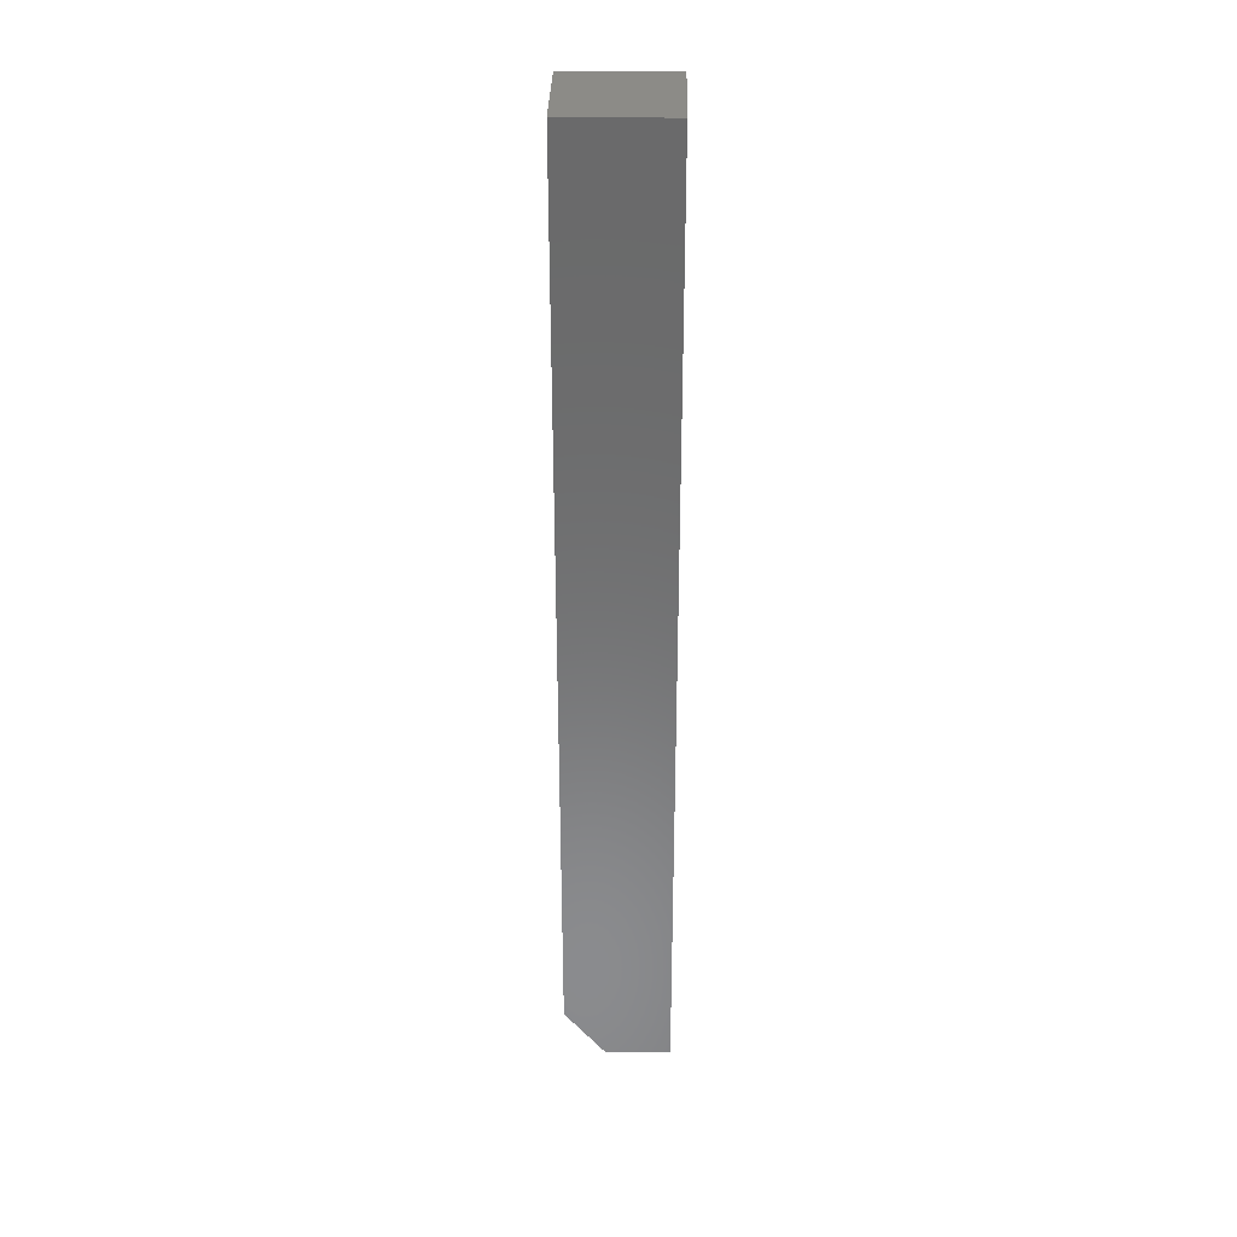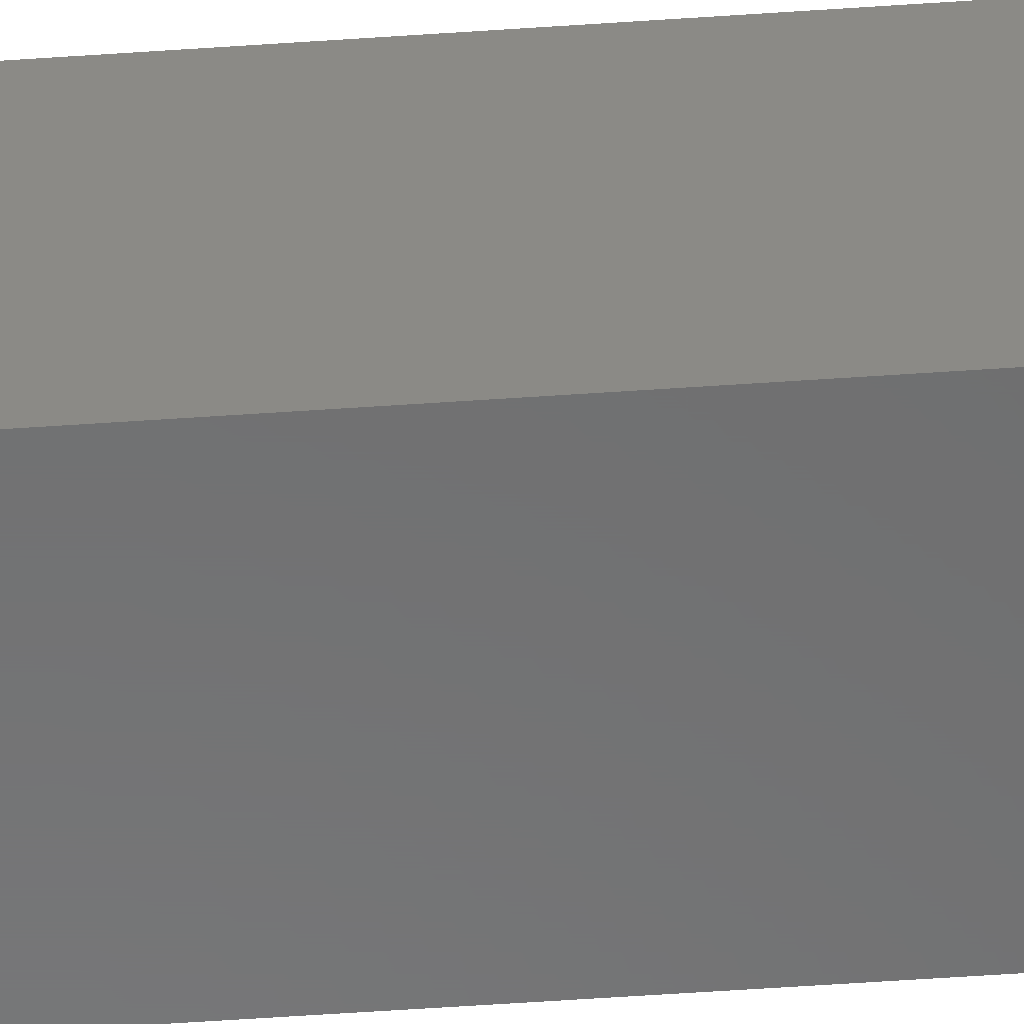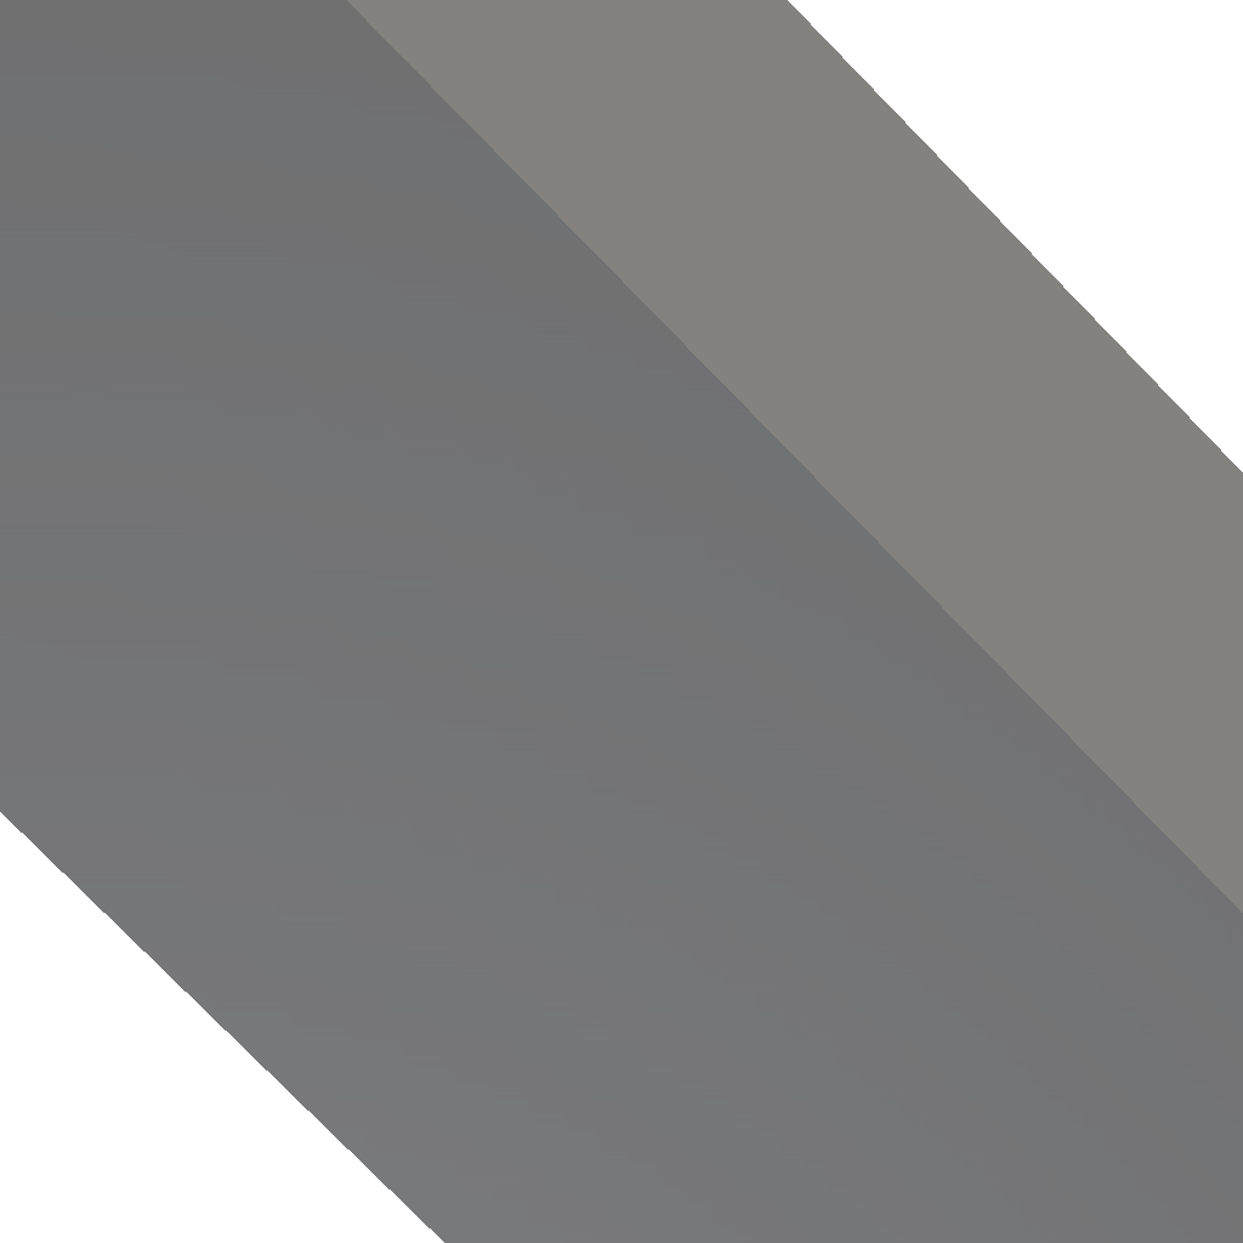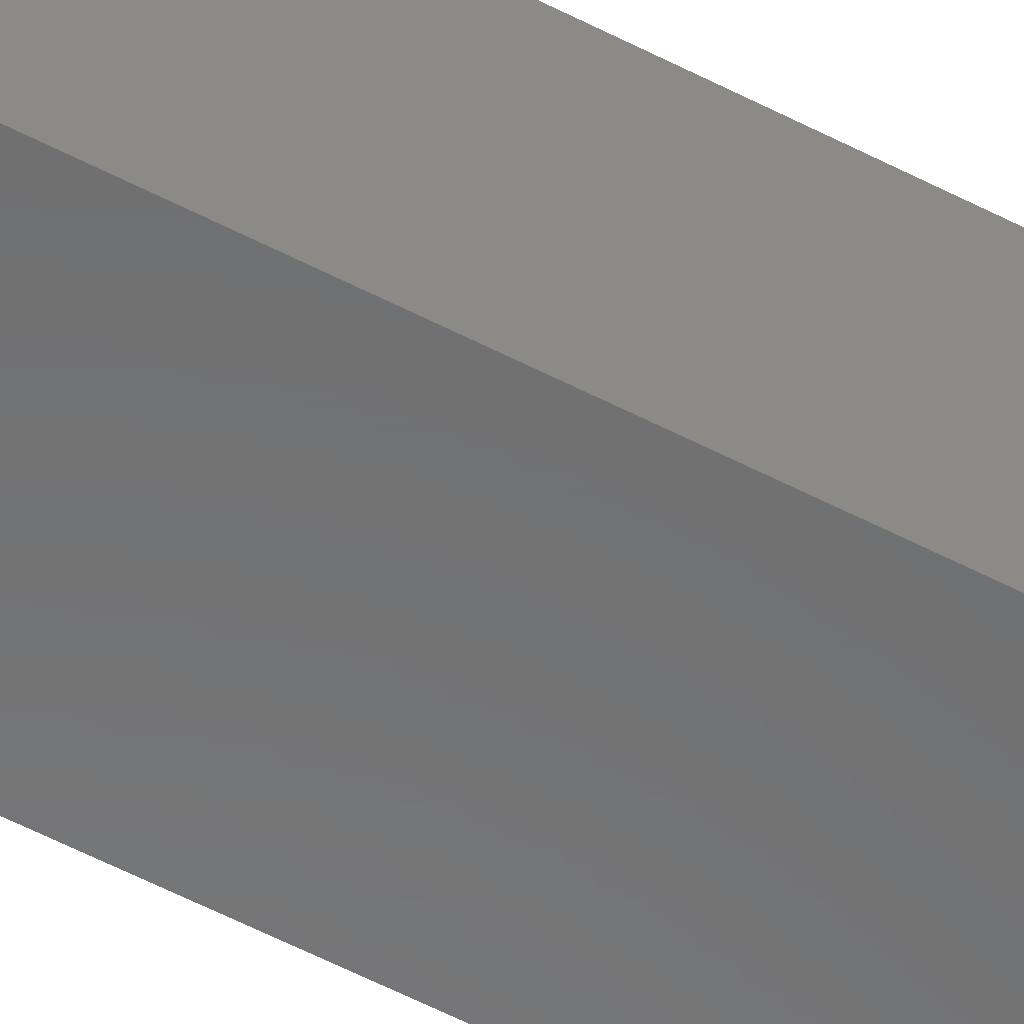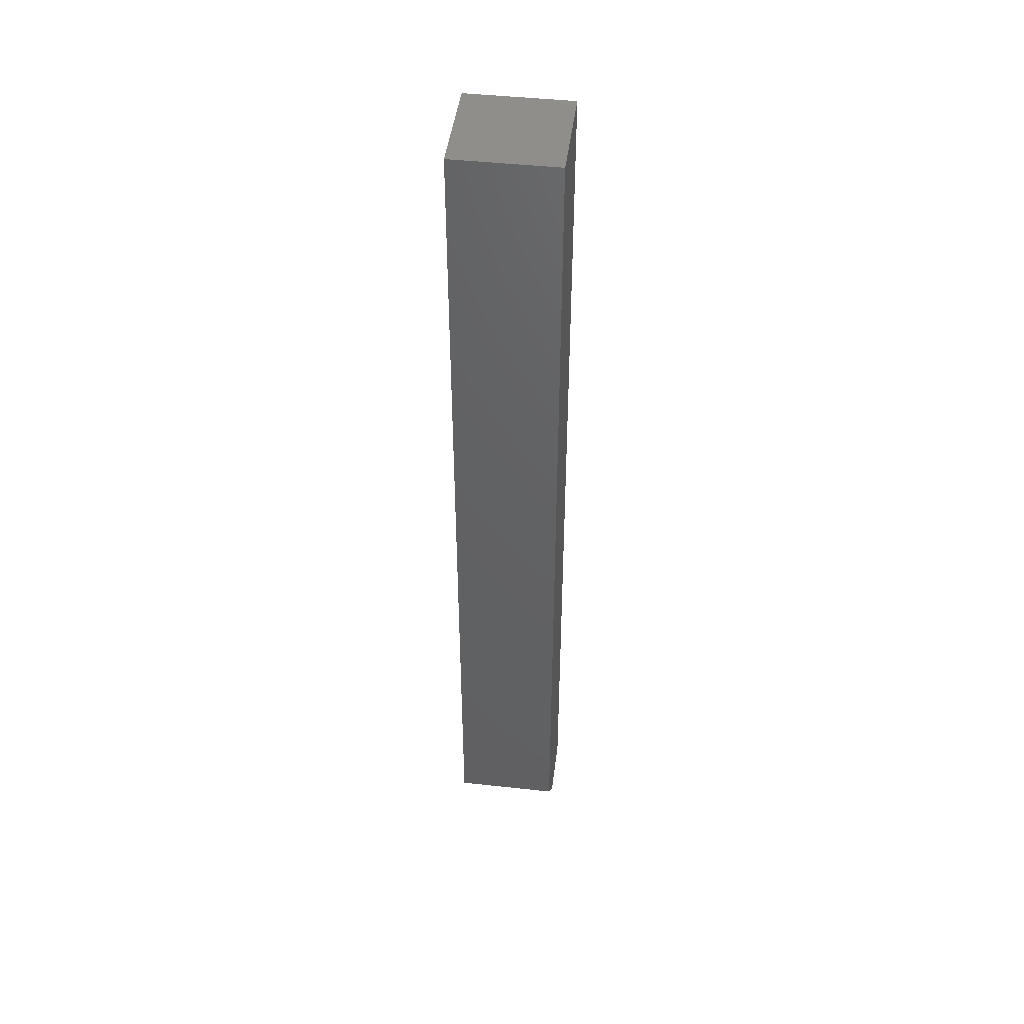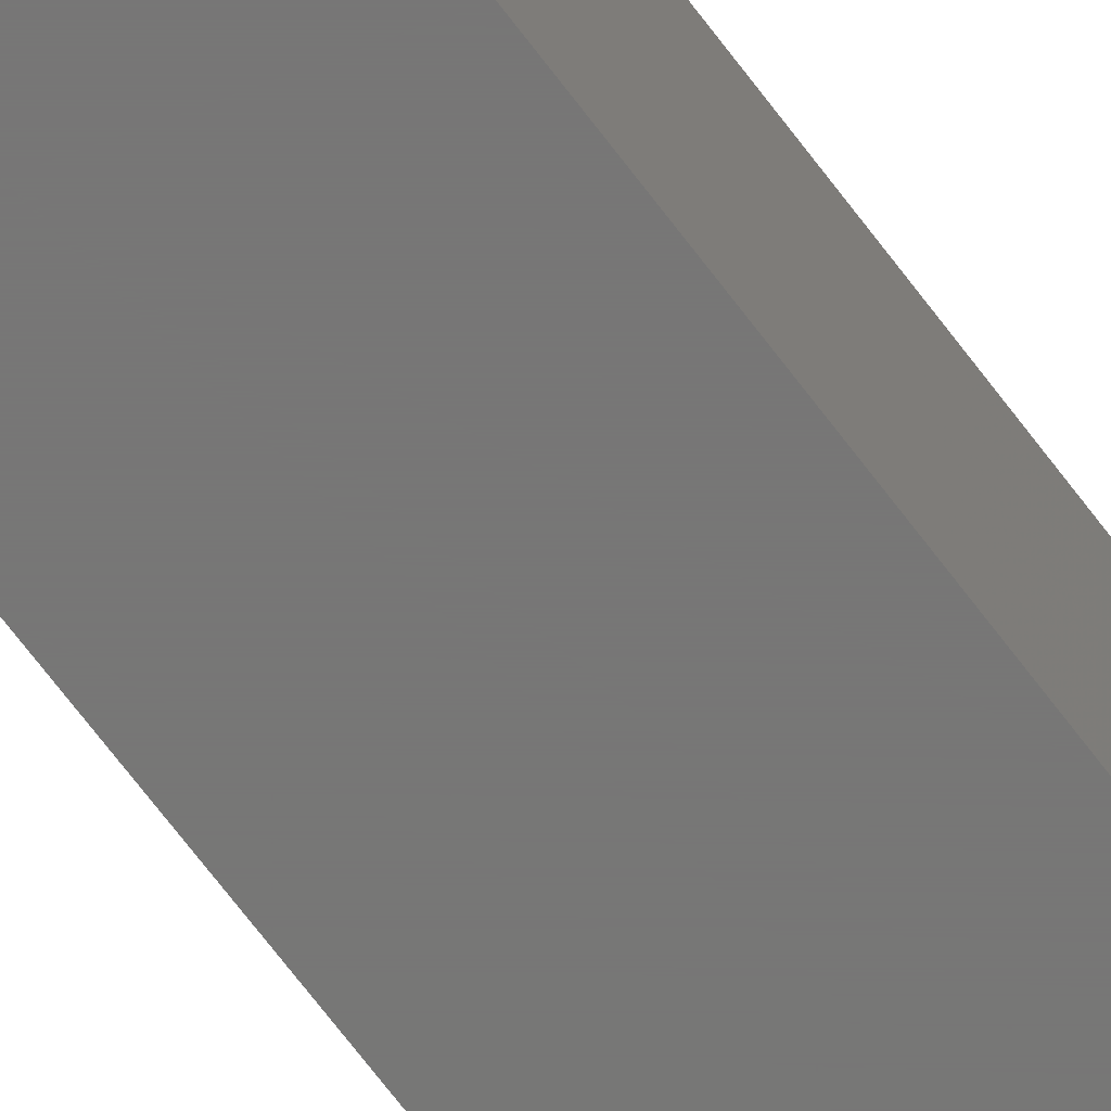
<metadata>
{"format":"stl","ext":"stl","renderer":"f3d","projection":"perspective","resolution":1024,"background":"white","views":[{"elev":33.1,"azim":91.2,"up":"+Z"},{"elev":-57.6,"azim":-85.9,"up":"+Y"},{"elev":-56.8,"azim":39.8,"up":"+Y"},{"elev":-57.4,"azim":61.6,"up":"+Y"},{"elev":45.5,"azim":7.2,"up":"+Z"},{"elev":-69.2,"azim":-143.1,"up":"+Y"}]}
</metadata>
<code>
# stl→obj: 10 verts, 16 faces
v -0.08594 -0.02344 -0.75
v -0.08594 0.07812 -0.75
v 0.07812 -0.02344 -0.75
v 0.07812 0.07812 -0.75
v -0.08594 -0.08594 0.75
v -0.08594 0.07812 0.75
v -0.08594 -0.08594 -0.6719
v 0.07812 0.07812 0.75
v 0.07812 -0.08594 0.75
v 0.07812 -0.08594 -0.6719
f 1 2 3
f 3 2 4
f 5 6 7
f 7 6 2
f 7 2 1
f 8 9 4
f 4 9 10
f 4 10 3
f 7 10 5
f 5 10 9
f 7 1 10
f 10 1 3
f 5 9 6
f 6 9 8
f 4 2 8
f 8 2 6

</code>
